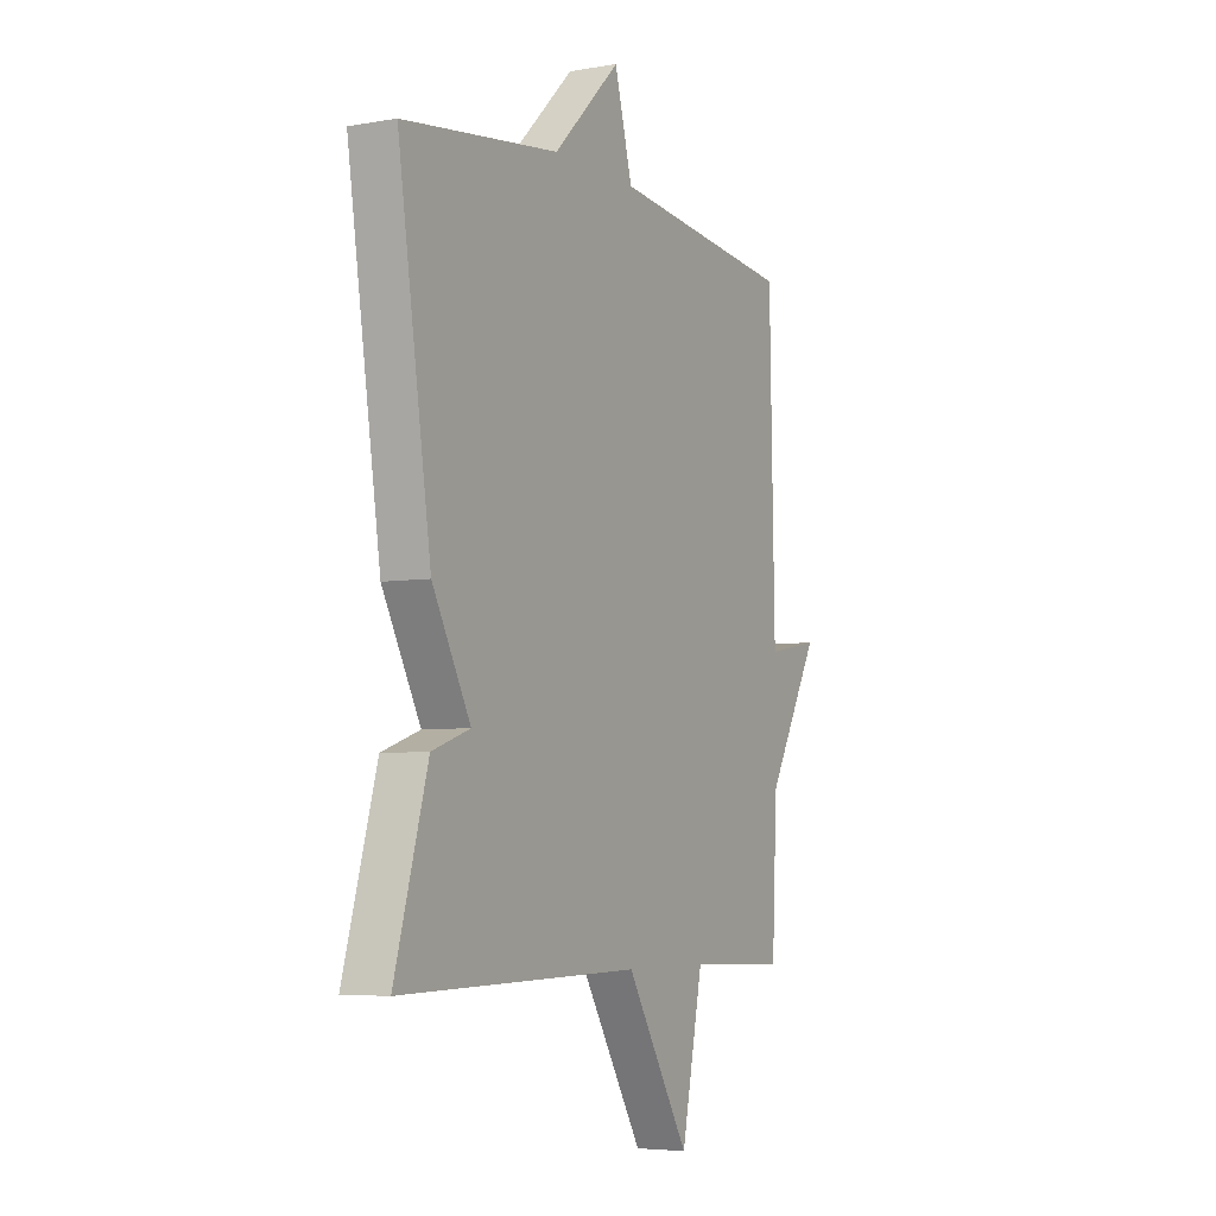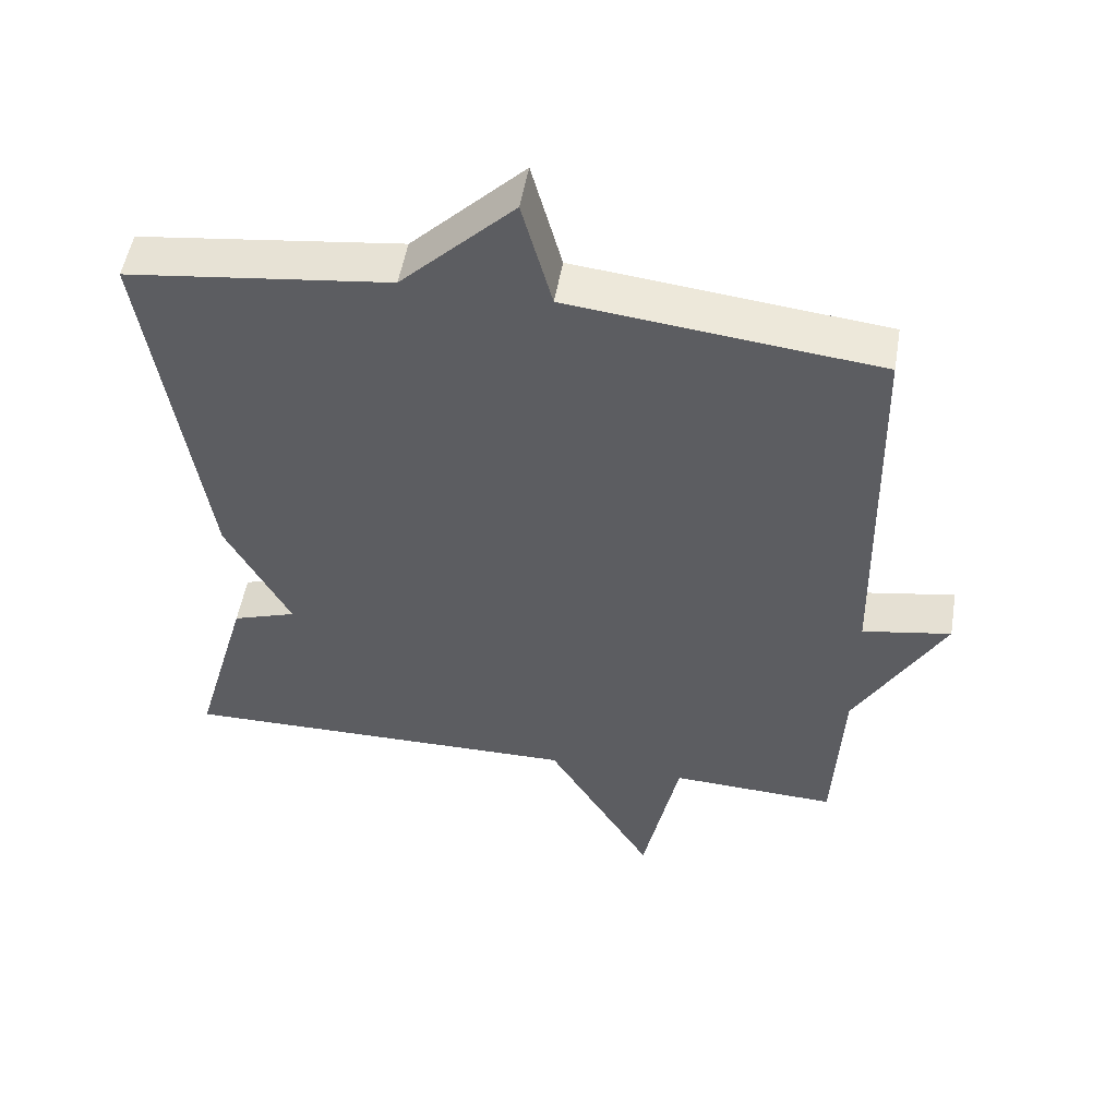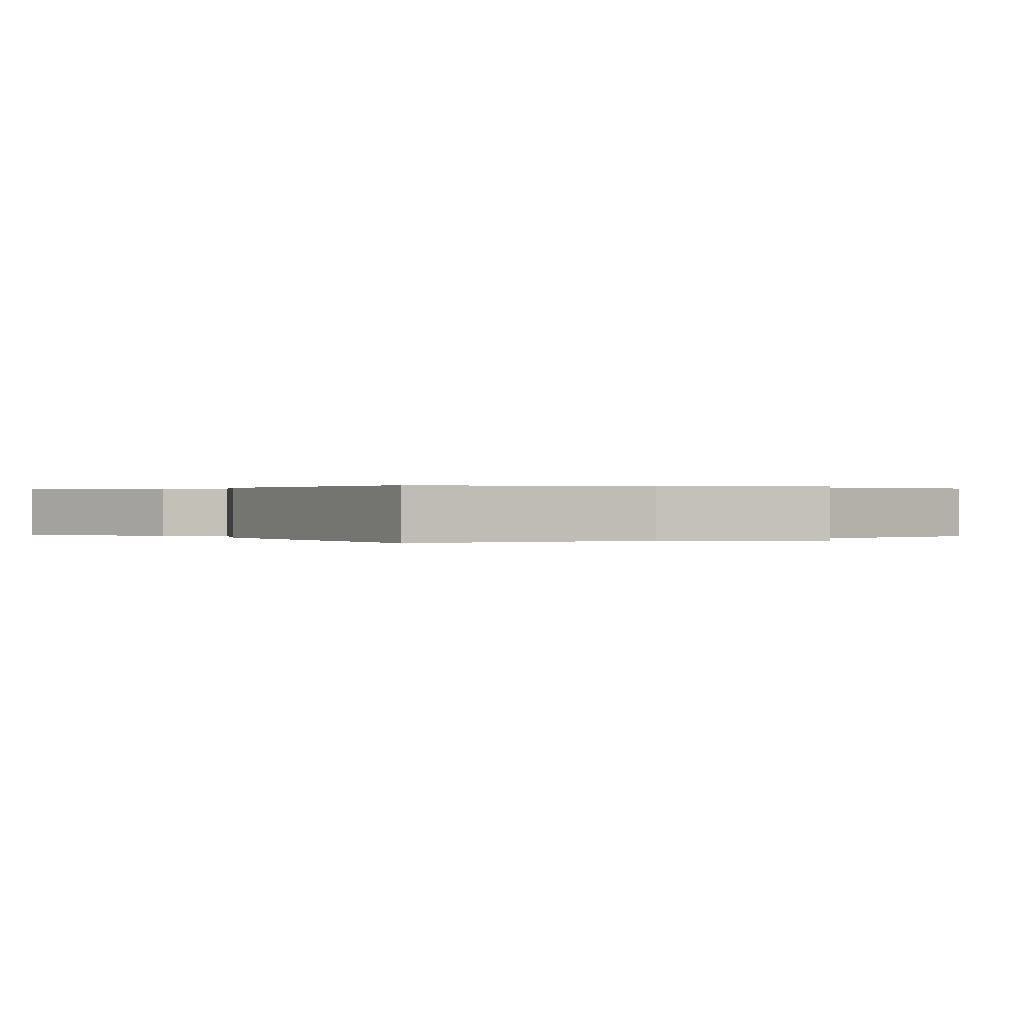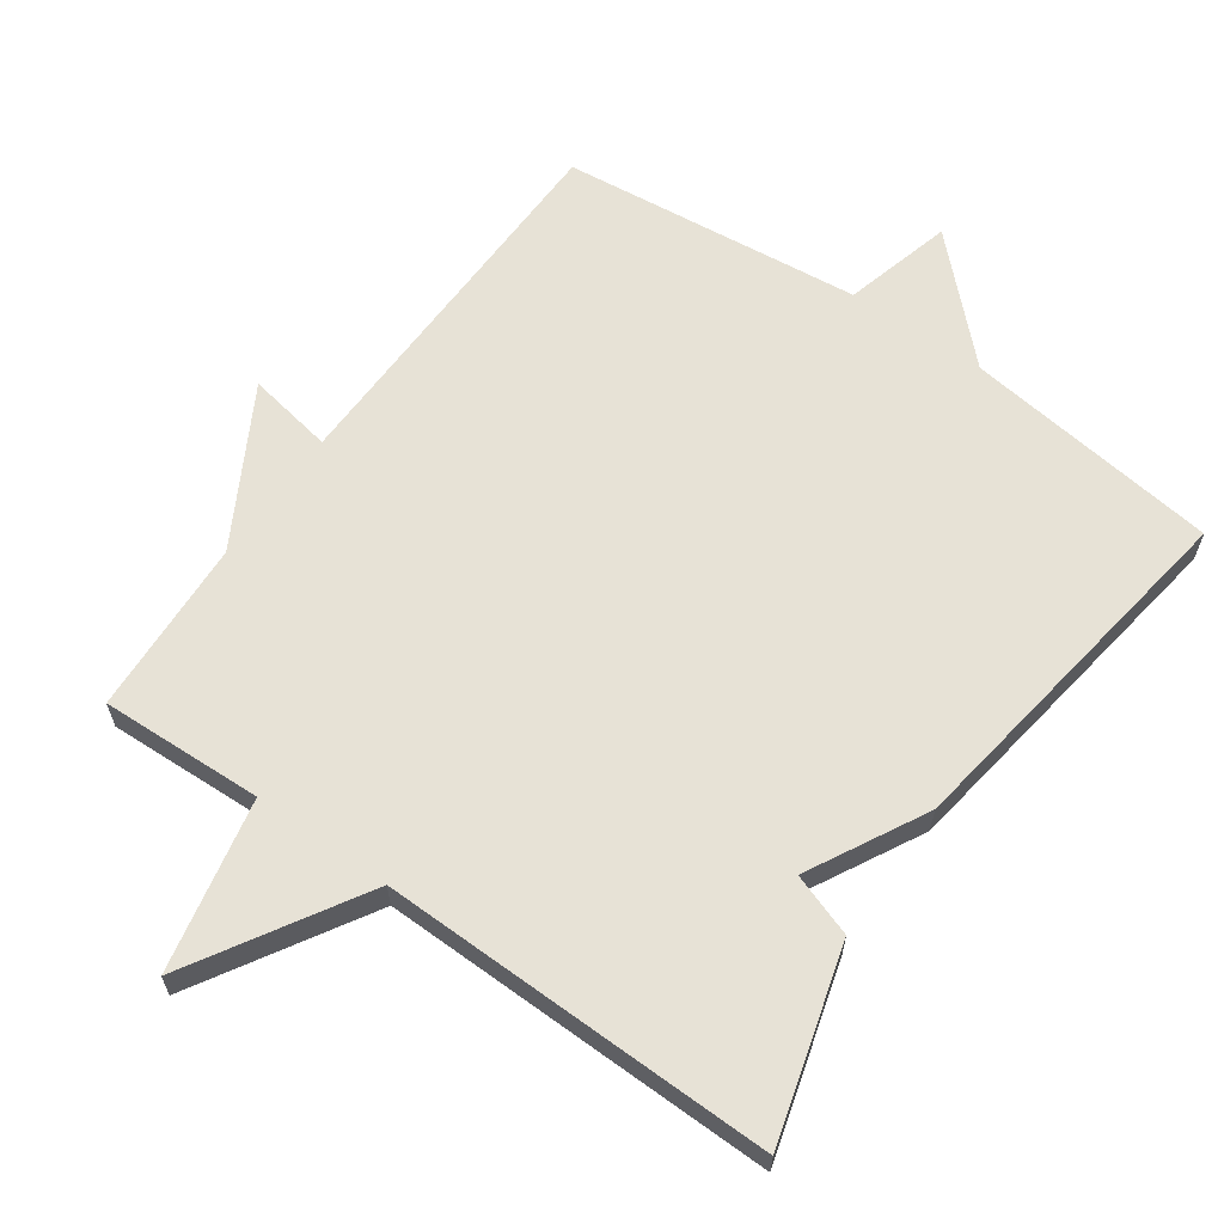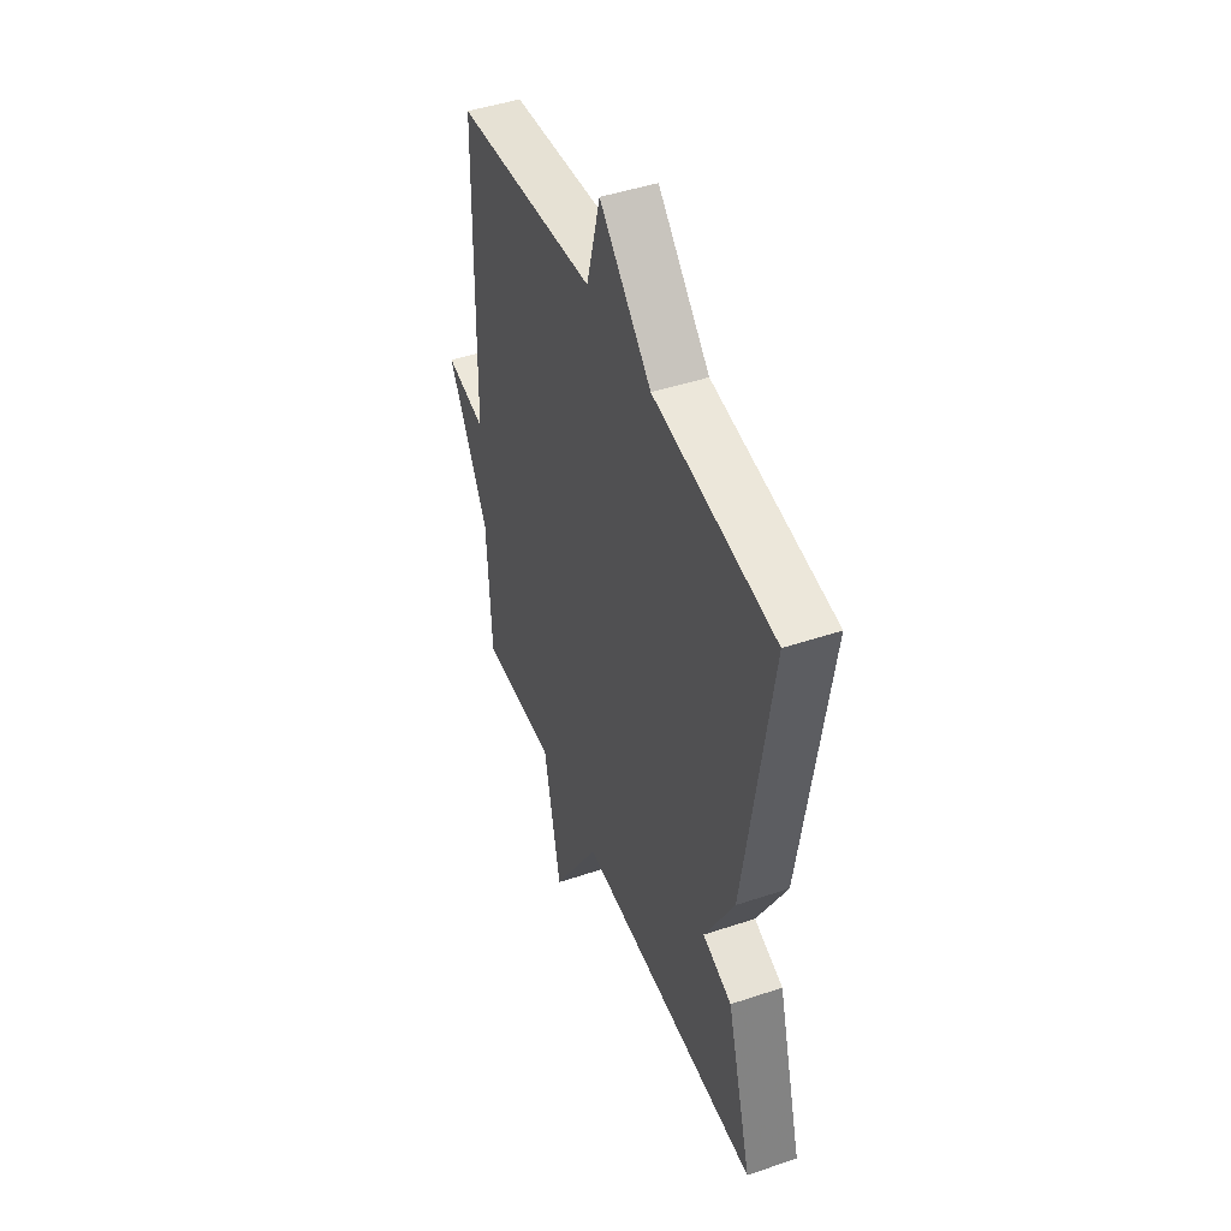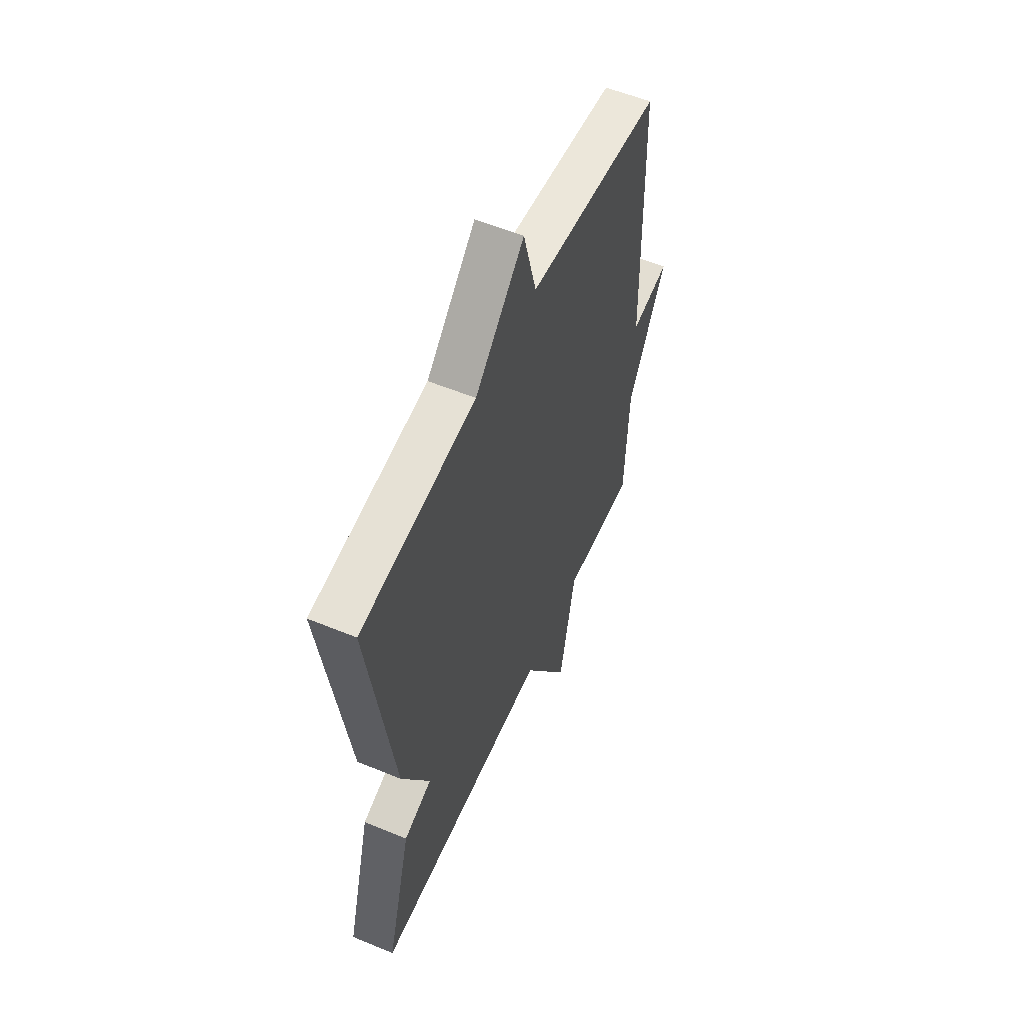
<metadata>
{"format":"obj","ext":"obj","renderer":"f3d","projection":"perspective","resolution":1024,"background":"white","views":[{"elev":-5.3,"azim":-61.3,"up":"+Z"},{"elev":51.9,"azim":9.6,"up":"+Z"},{"elev":0.2,"azim":-37.6,"up":"+Y"},{"elev":63.1,"azim":-144.8,"up":"+Y"},{"elev":46.2,"azim":-111.0,"up":"+Z"},{"elev":56.2,"azim":-66.6,"up":"+Z"}]}
</metadata>
<code>
v 0.5 0.07 -0.5
v 0.267 0.07 -0.491
v 0.216 0.07 -0.738
v 0.067 0.07 -0.491
v -0.5 0.07 -0.5
v -0.422 0.07 -0.225
v -0.332 0.07 -0.194
v -0.422 0.07 -0.025
v -0.5 0.07 0.5
v -0.132 0.07 0.547
v 0.026 0.07 0.703
v 0.068 0.07 0.547
v 0.5 0.07 0.5
v 0.512 0.07 -0.047
v 0.636 0.07 -0.025
v 0.512 0.07 -0.247
v 0.5 0 -0.5
v 0.267 0 -0.491
v 0.216 0 -0.738
v 0.067 0 -0.491
v -0.5 0 -0.5
v -0.422 0 -0.225
v -0.332 0 -0.194
v -0.422 0 -0.025
v -0.5 0 0.5
v -0.132 0 0.547
v 0.026 0 0.703
v 0.068 0 0.547
v 0.5 0 0.5
v 0.512 0 -0.047
v 0.636 0 -0.025
v 0.512 0 -0.247
f 14 15 16
f 16 1 2
f 14 16 2
f 13 14 2
f 12 13 2
f 2 3 4
f 12 2 4
f 11 12 4
f 10 11 4
f 9 10 4
f 8 9 4
f 7 8 4
f 4 5 6 7
f 32 31 30
f 18 17 32
f 18 32 30
f 18 30 29
f 18 29 28
f 20 19 18
f 20 18 28
f 20 28 27
f 20 27 26
f 20 26 25
f 20 25 24
f 20 24 23
f 23 22 21 20
f 1 17 18 2
f 2 18 19 3
f 3 19 20 4
f 4 20 21 5
f 5 21 22 6
f 6 22 23 7
f 7 23 24 8
f 8 24 25 9
f 9 25 26 10
f 10 26 27 11
f 11 27 28 12
f 12 28 29 13
f 13 29 30 14
f 14 30 31 15
f 15 31 32 16
f 16 32 17 1

</code>
